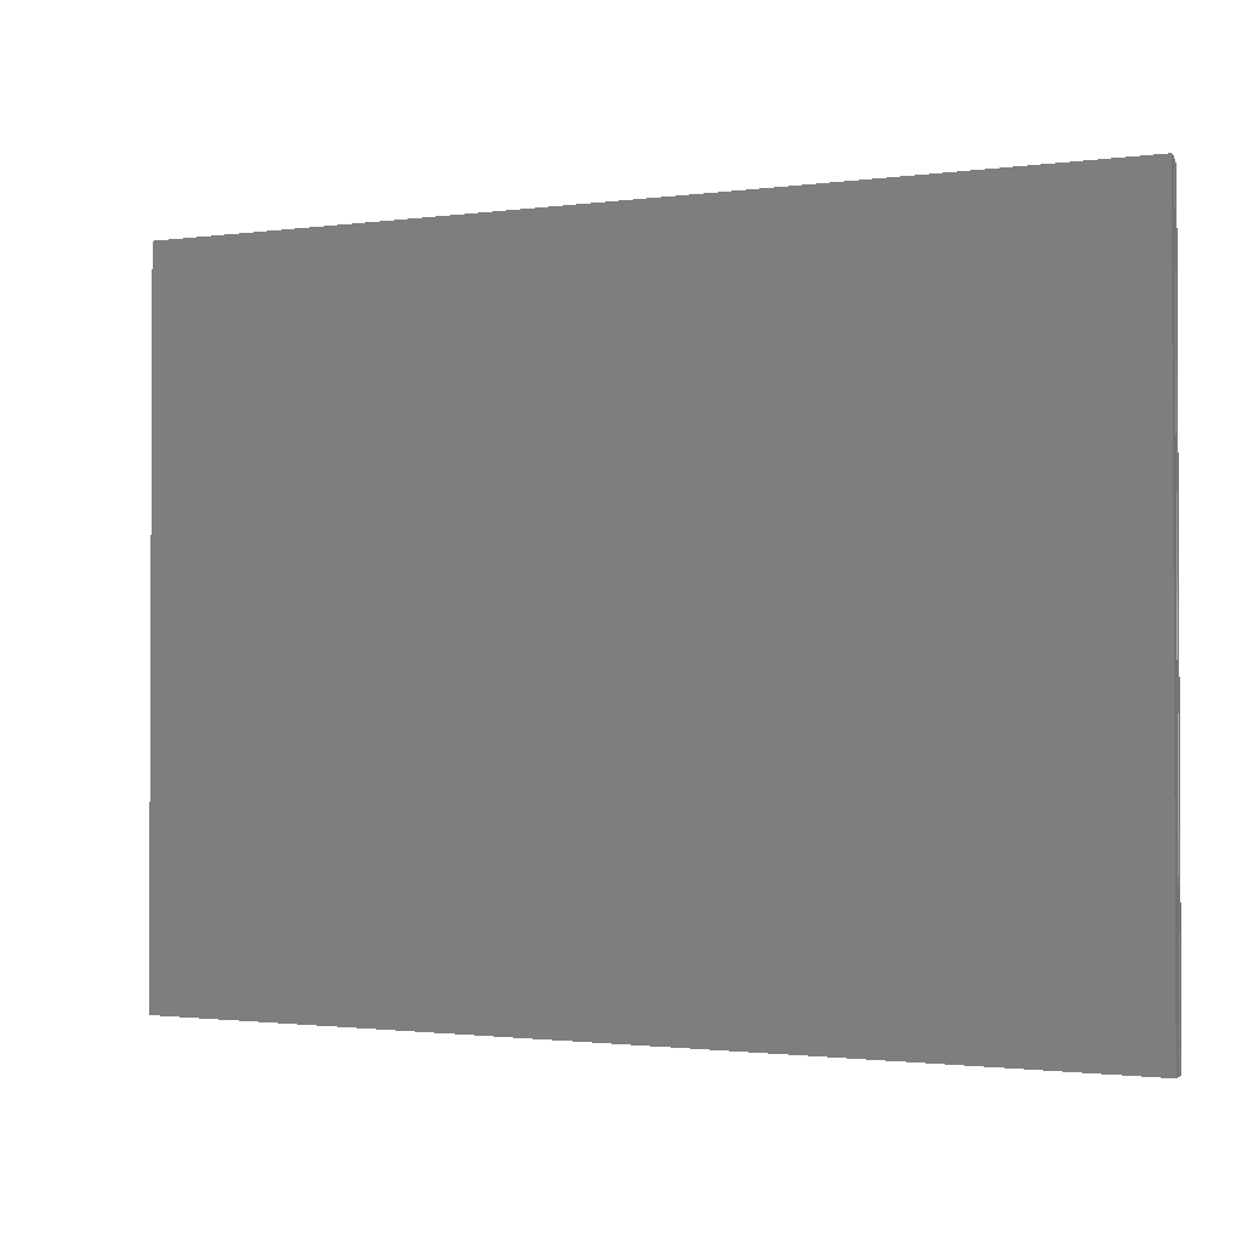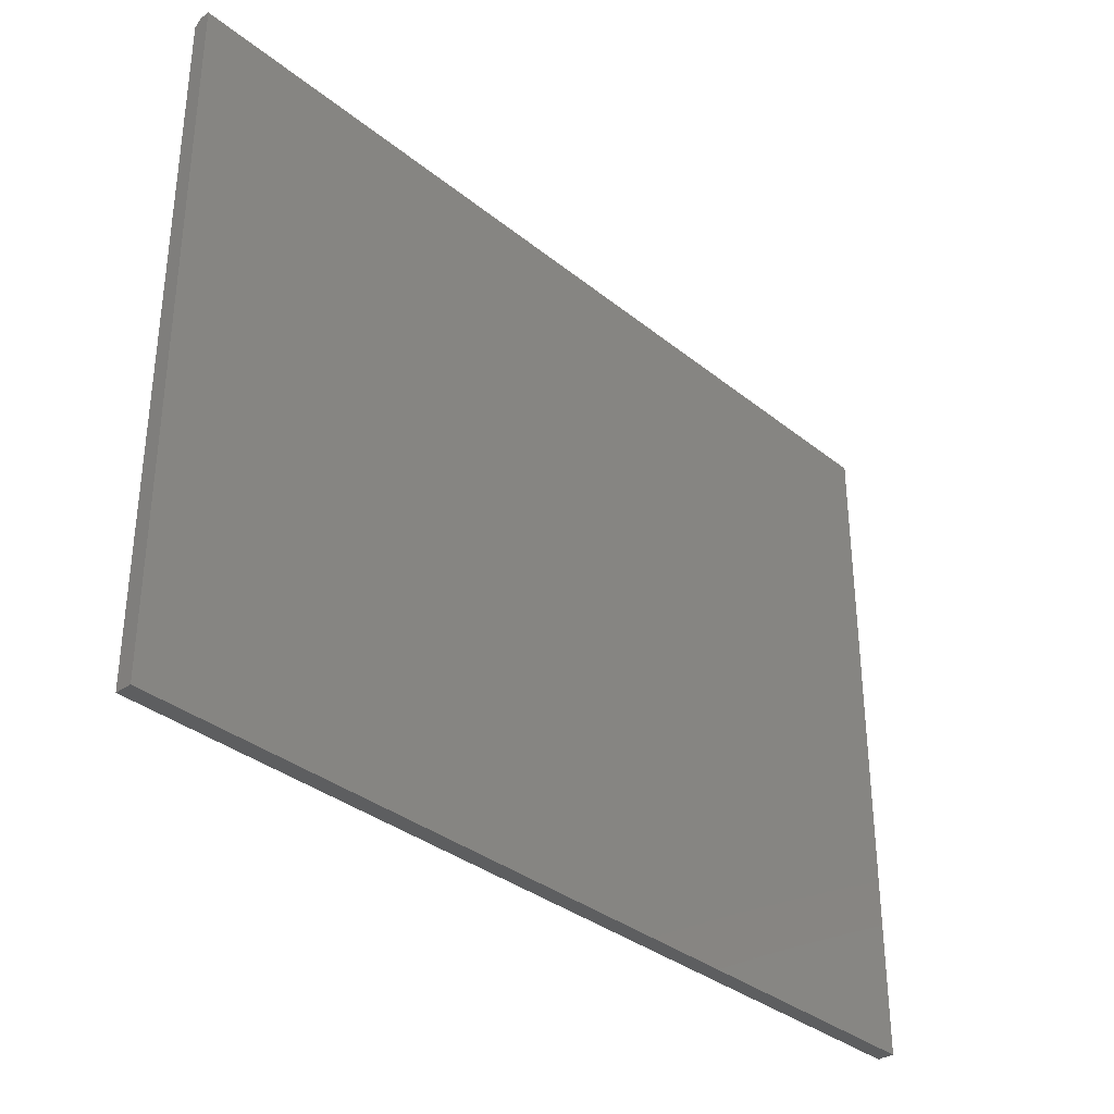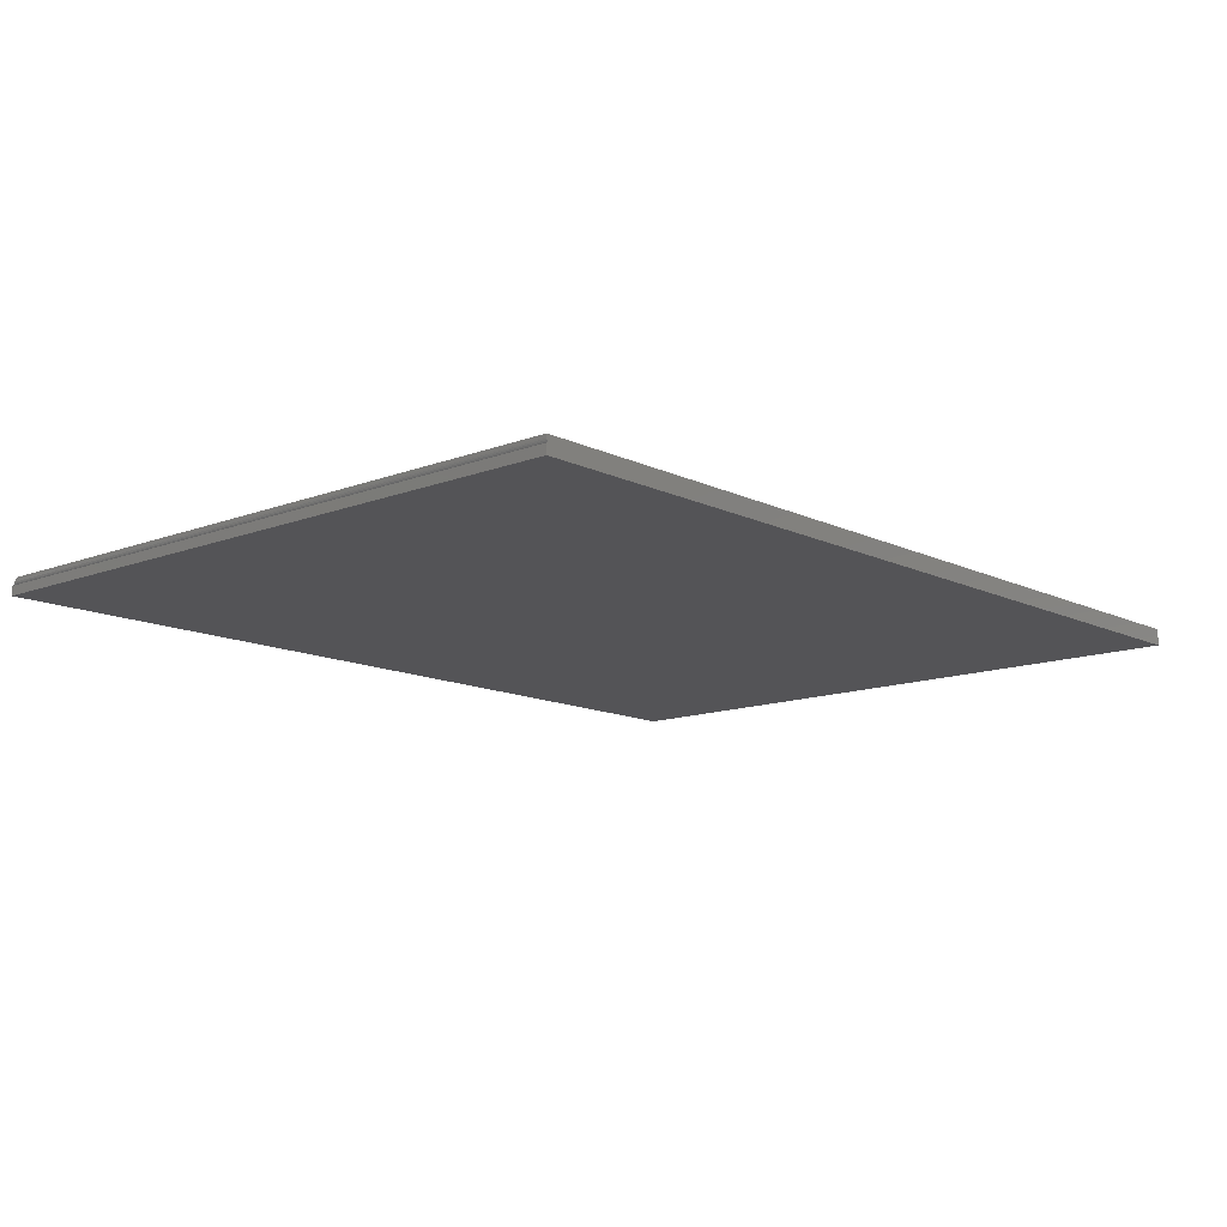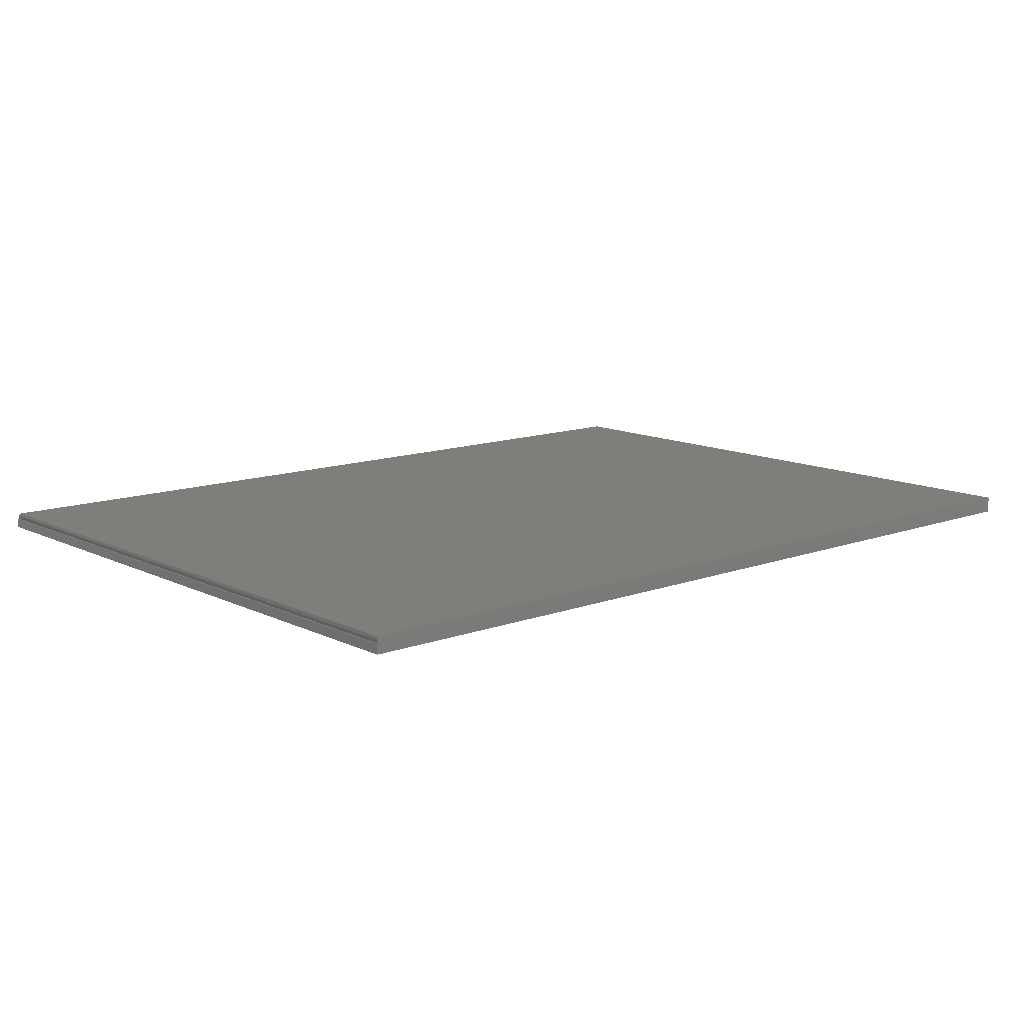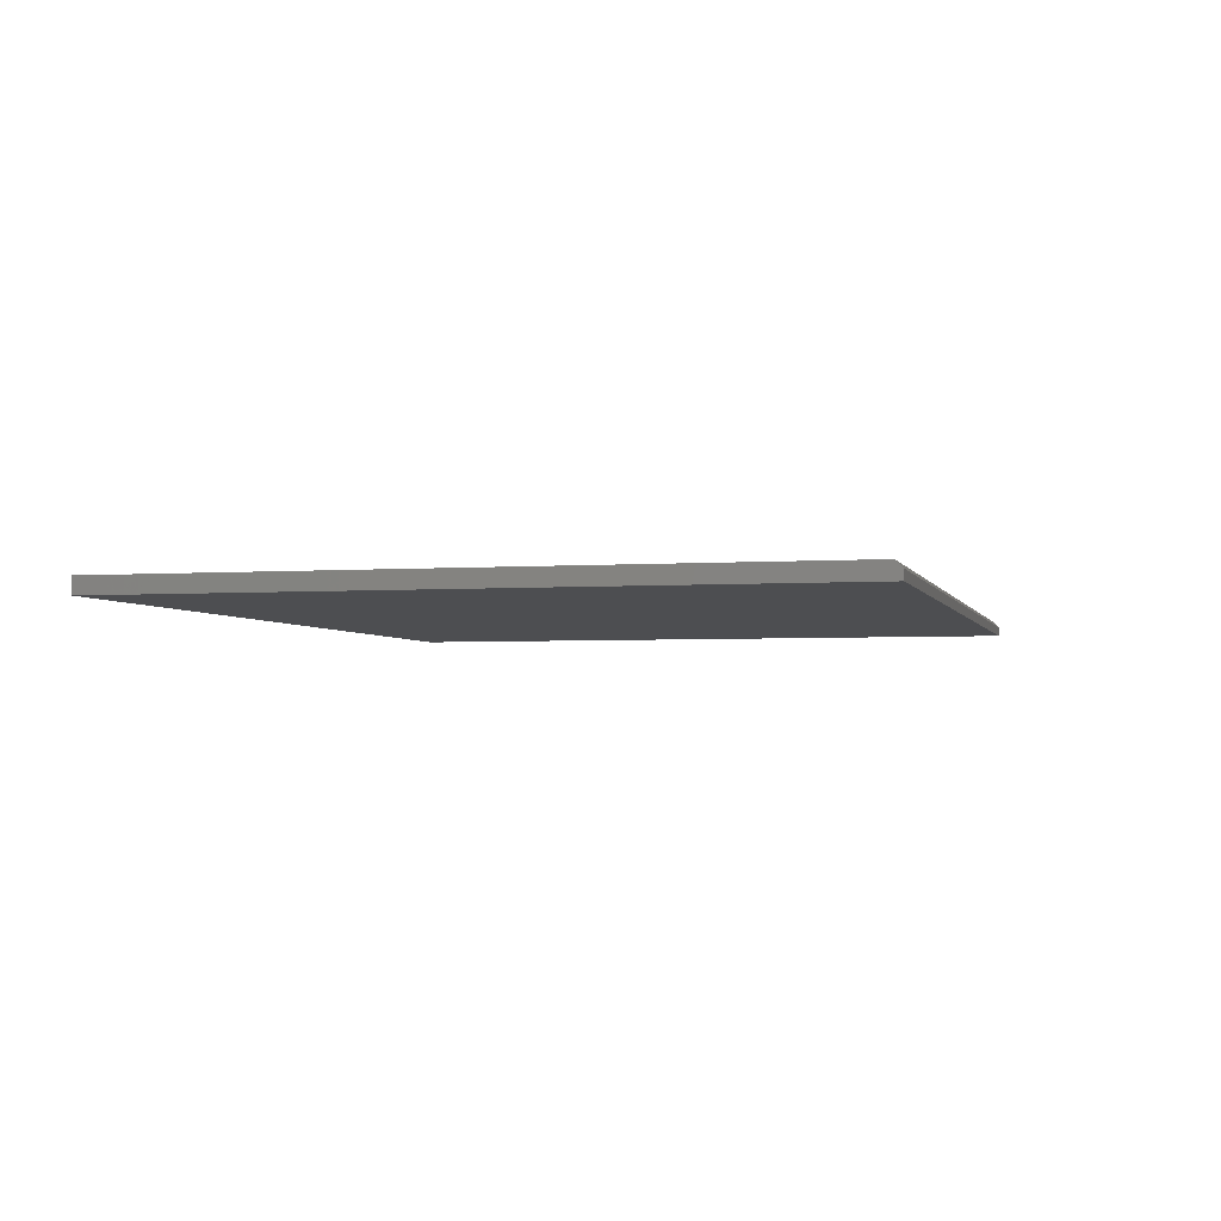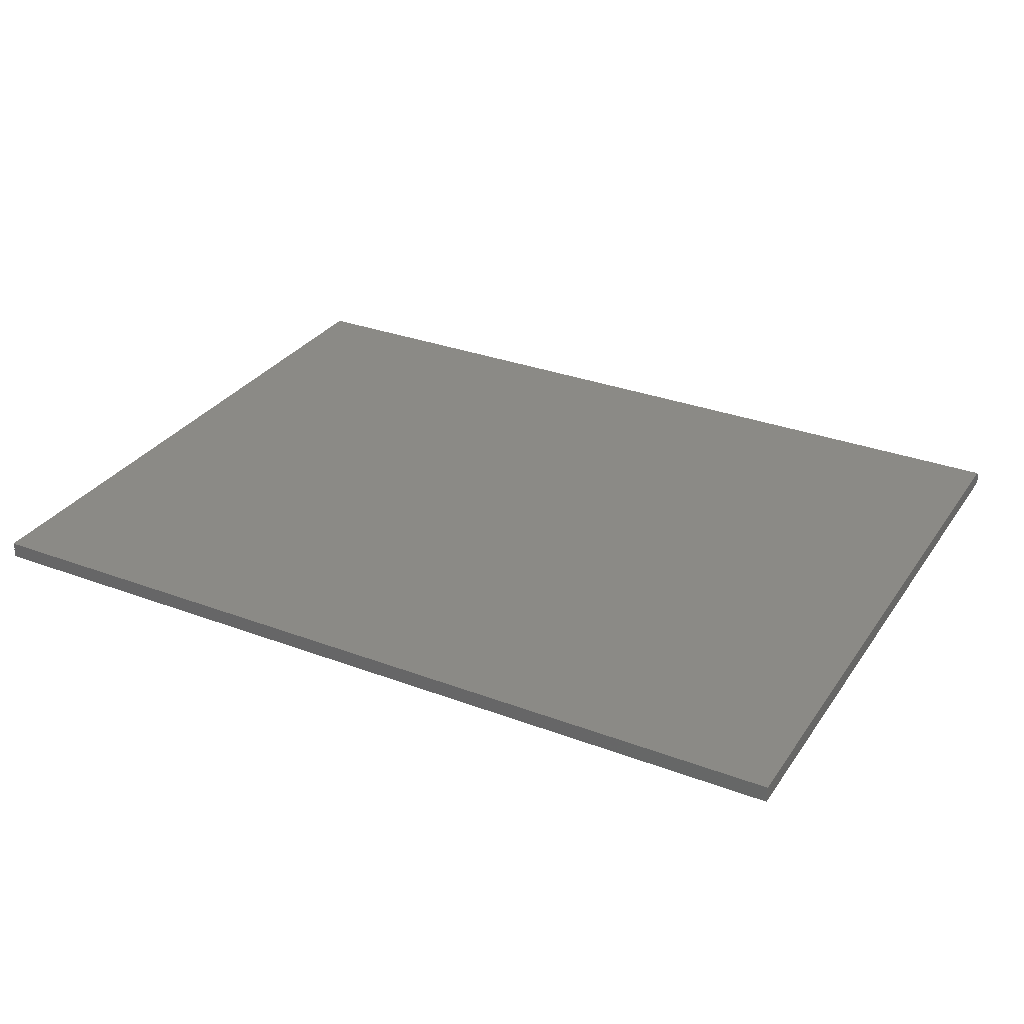
<metadata>
{"format":"stl","ext":"stl","renderer":"f3d","projection":"perspective","resolution":1024,"background":"white","views":[{"elev":-1.5,"azim":-154.6,"up":"+Y"},{"elev":-34.3,"azim":132.8,"up":"+Y"},{"elev":-12.6,"azim":-48.2,"up":"+Z"},{"elev":12.2,"azim":-41.1,"up":"+Z"},{"elev":-3.3,"azim":104.2,"up":"+Z"},{"elev":30.7,"azim":28.4,"up":"+Z"}]}
</metadata>
<code>
# stl→obj: 21 verts, 38 faces
v 0.5156 -0.75 0.01834
v 0.5156 -0.007812 0.01834
v -0.4844 -0.75 0.01834
v -0.4844 -0.007812 0.01834
v 0.5156 -0.75 -6.158e-17
v 0.5156 5.551e-17 -6.123e-17
v 0.5156 5.568e-17 0.01053
v -0.4844 3.578e-35 0.01053
v -0.4825 1.051e-19 0.01053
v -0.4844 0 0
v -0.4844 -0.75 0.01053
v -0.4825 -0.75 0.01053
v -0.4844 -0.75 0
v -0.4844 -0.75 0.01562
v -0.4843 -0.75 0.01424
v -0.4839 -0.75 0.01291
v -0.4833 -0.75 0.01165
v -0.4842 -0.003538 0.01406
v -0.4844 -0.005099 0.01562
v -0.4833 -0.001215 0.01174
v -0.4837 -0.001987 0.01251
f 1 2 3
f 3 2 4
f 1 5 2
f 2 5 6
f 2 6 7
f 8 9 10
f 10 9 7
f 10 7 6
f 11 5 12
f 11 13 5
f 1 3 14
f 1 14 15
f 1 15 16
f 1 16 17
f 1 17 12
f 1 12 5
f 8 10 11
f 11 10 13
f 13 10 5
f 5 10 6
f 12 9 11
f 11 9 8
f 14 18 15
f 14 19 18
f 9 17 20
f 9 12 17
f 17 16 20
f 20 16 21
f 21 16 15
f 21 15 18
f 2 7 9
f 2 9 20
f 2 20 21
f 2 21 18
f 2 18 19
f 2 19 4
f 4 19 3
f 3 19 14

</code>
